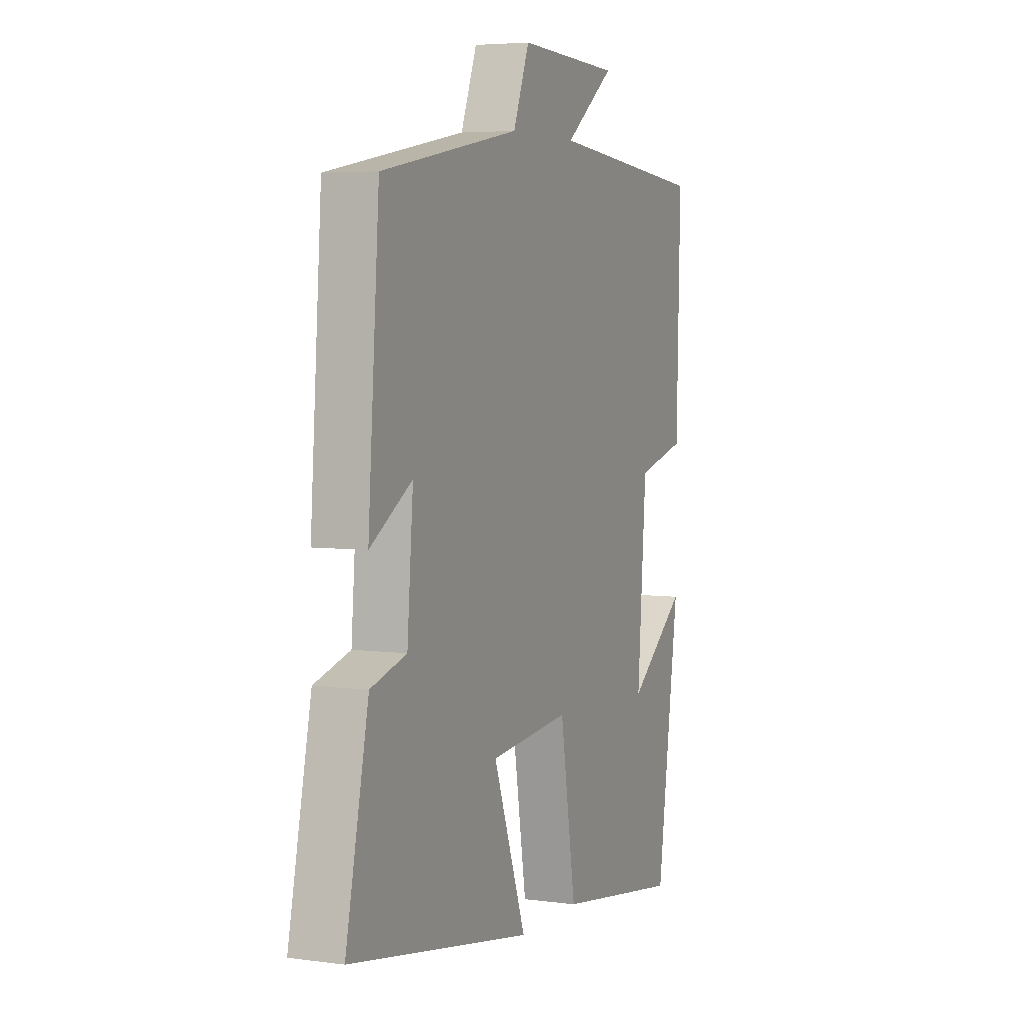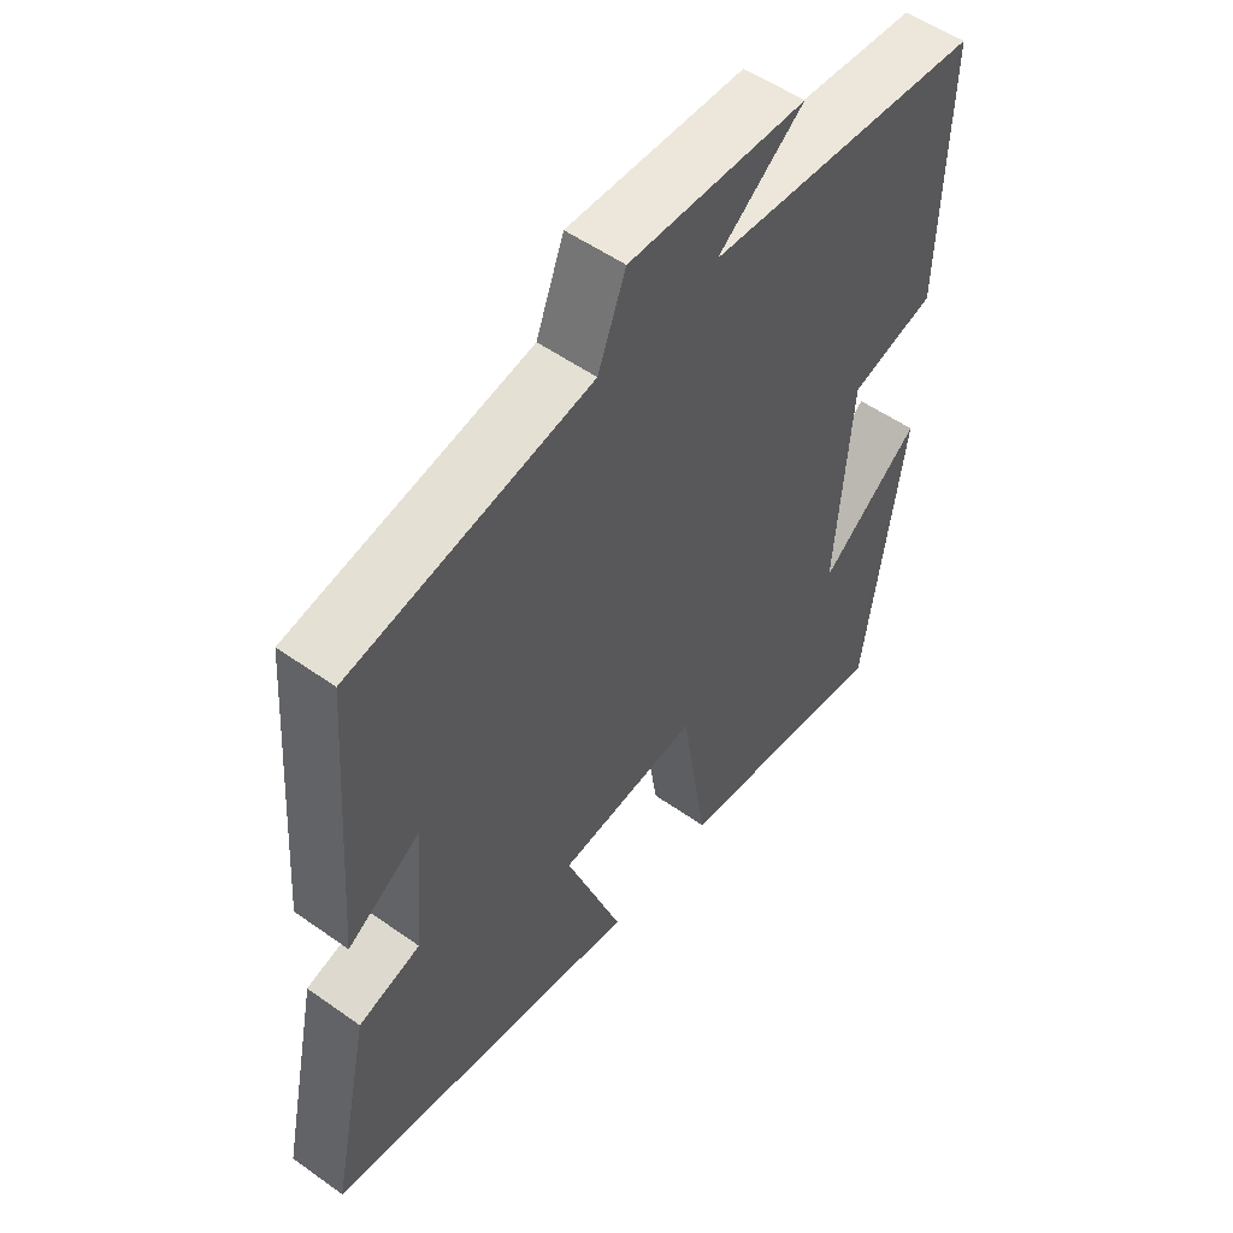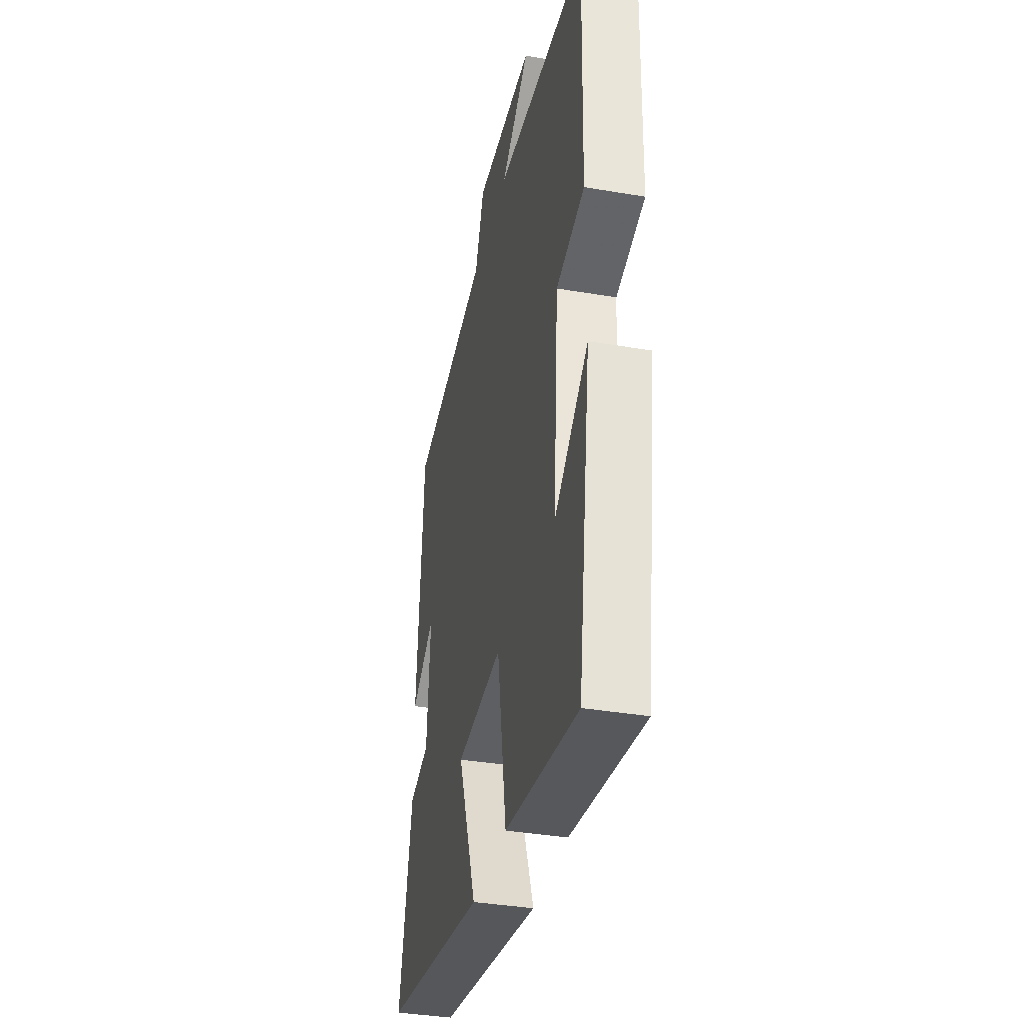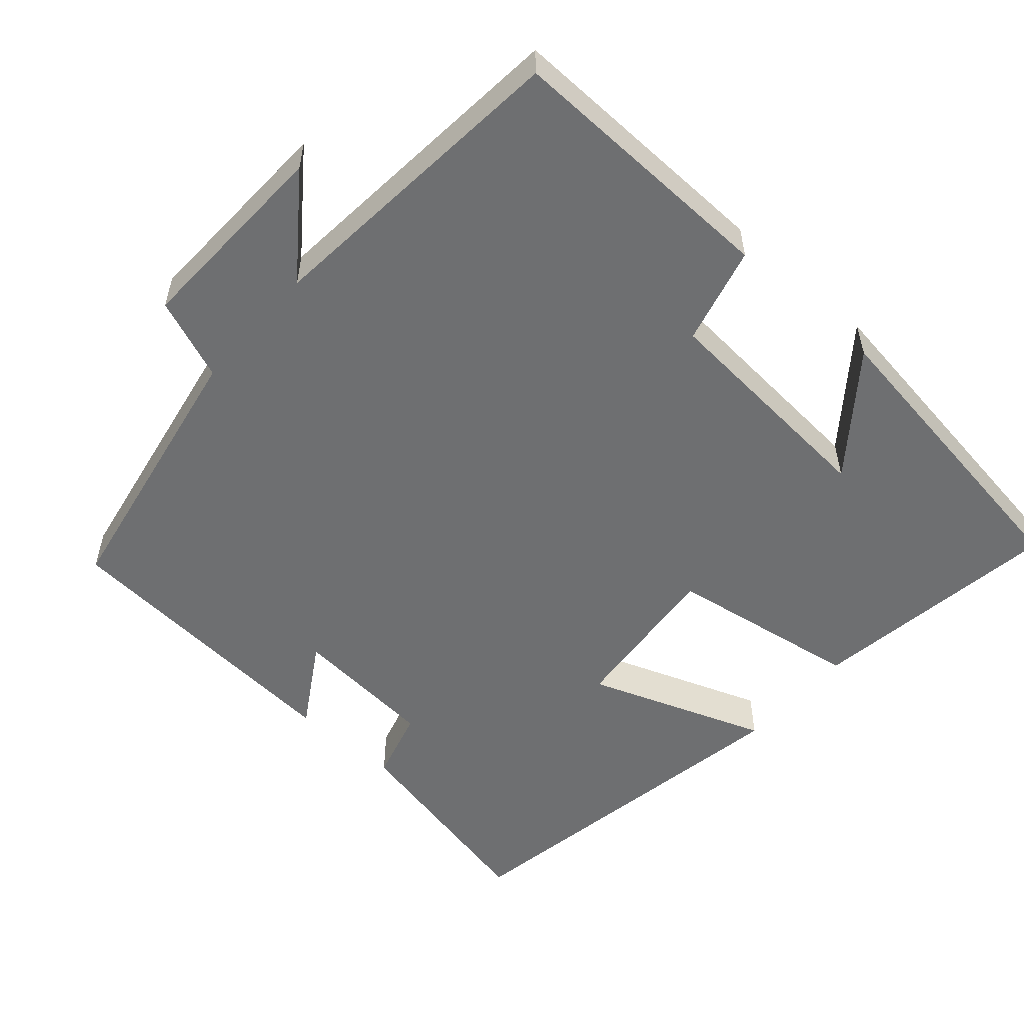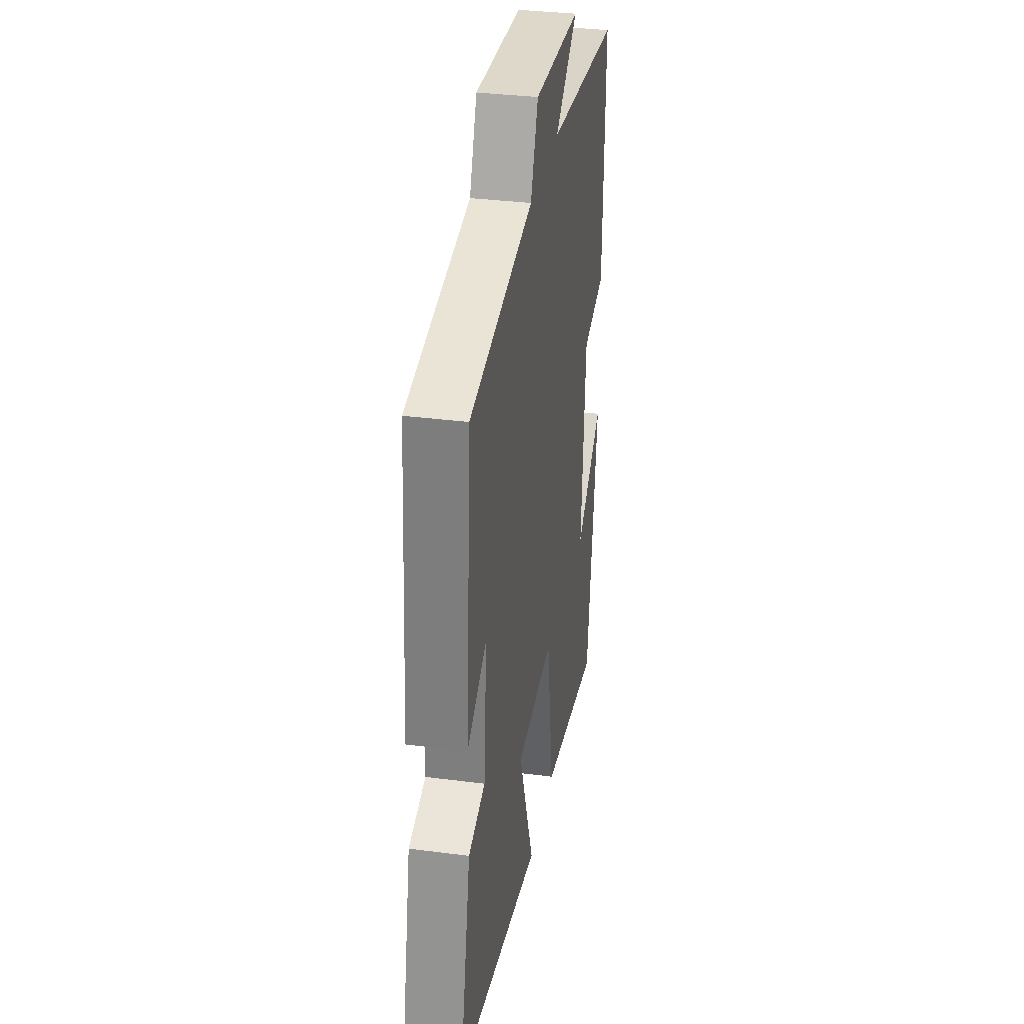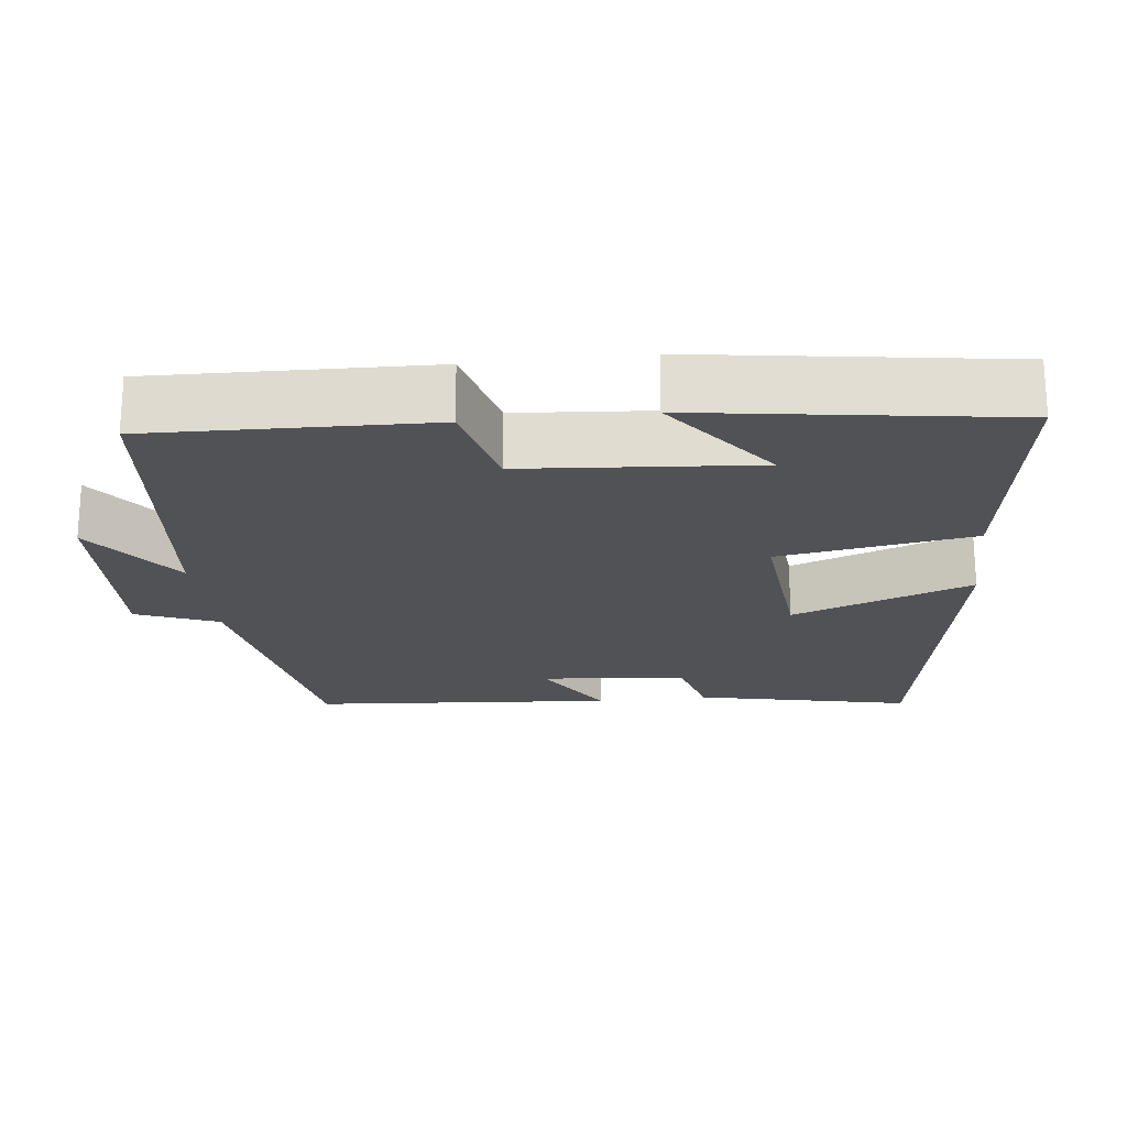
<metadata>
{"format":"obj","ext":"obj","renderer":"f3d","projection":"perspective","resolution":1024,"background":"white","views":[{"elev":4.9,"azim":-66.8,"up":"+Z"},{"elev":53.4,"azim":-52.8,"up":"+Z"},{"elev":-36.7,"azim":77.5,"up":"+Z"},{"elev":-54.5,"azim":48.7,"up":"+Y"},{"elev":33.5,"azim":-79.9,"up":"+Z"},{"elev":-21.2,"azim":96.4,"up":"+Y"}]}
</metadata>
<code>
v -0.561 0.07 -0.413
v -0.5 0.07 -0.125
v -0.404 0.07 -0.098
v -0.388 0.07 0.096
v -0.5 0.07 0.027
v -0.47 0.07 0.433
v -0.1 0.07 0.5
v -0.057 0.07 0.61
v 0.217 0.07 0.6
v 0.084 0.07 0.5
v 0.51 0.07 0.461
v 0.5 0.07 0.089
v 0.368 0.07 0.055
v 0.344 0.07 -0.255
v 0.5 0.07 -0.135
v 0.44 0.07 -0.551
v 0.1 0.07 -0.5
v 0.058 0.07 -0.24
v -0.158 0.07 -0.26
v -0.07 0.07 -0.5
v -0.561 0 -0.413
v -0.5 0 -0.125
v -0.404 0 -0.098
v -0.388 0 0.096
v -0.5 0 0.027
v -0.47 0 0.433
v -0.1 0 0.5
v -0.057 0 0.61
v 0.217 0 0.6
v 0.084 0 0.5
v 0.51 0 0.461
v 0.5 0 0.089
v 0.368 0 0.055
v 0.344 0 -0.255
v 0.5 0 -0.135
v 0.44 0 -0.551
v 0.1 0 -0.5
v 0.058 0 -0.24
v -0.158 0 -0.26
v -0.07 0 -0.5
f 19 20 1 2
f 18 19 2 3
f 16 17 18
f 14 15 16
f 14 16 18
f 13 14 18 3
f 10 11 12 13
f 7 8 9 10
f 4 5 6 7
f 7 10 13
f 3 4 7 13
f 22 21 40 39
f 23 22 39 38
f 38 37 36
f 36 35 34
f 38 36 34
f 23 38 34 33
f 33 32 31 30
f 30 29 28 27
f 27 26 25 24
f 33 30 27
f 33 27 24 23
f 1 21 22 2
f 2 22 23 3
f 3 23 24 4
f 4 24 25 5
f 5 25 26 6
f 6 26 27 7
f 7 27 28 8
f 8 28 29 9
f 9 29 30 10
f 10 30 31 11
f 11 31 32 12
f 12 32 33 13
f 13 33 34 14
f 14 34 35 15
f 15 35 36 16
f 16 36 37 17
f 17 37 38 18
f 18 38 39 19
f 19 39 40 20
f 20 40 21 1

</code>
